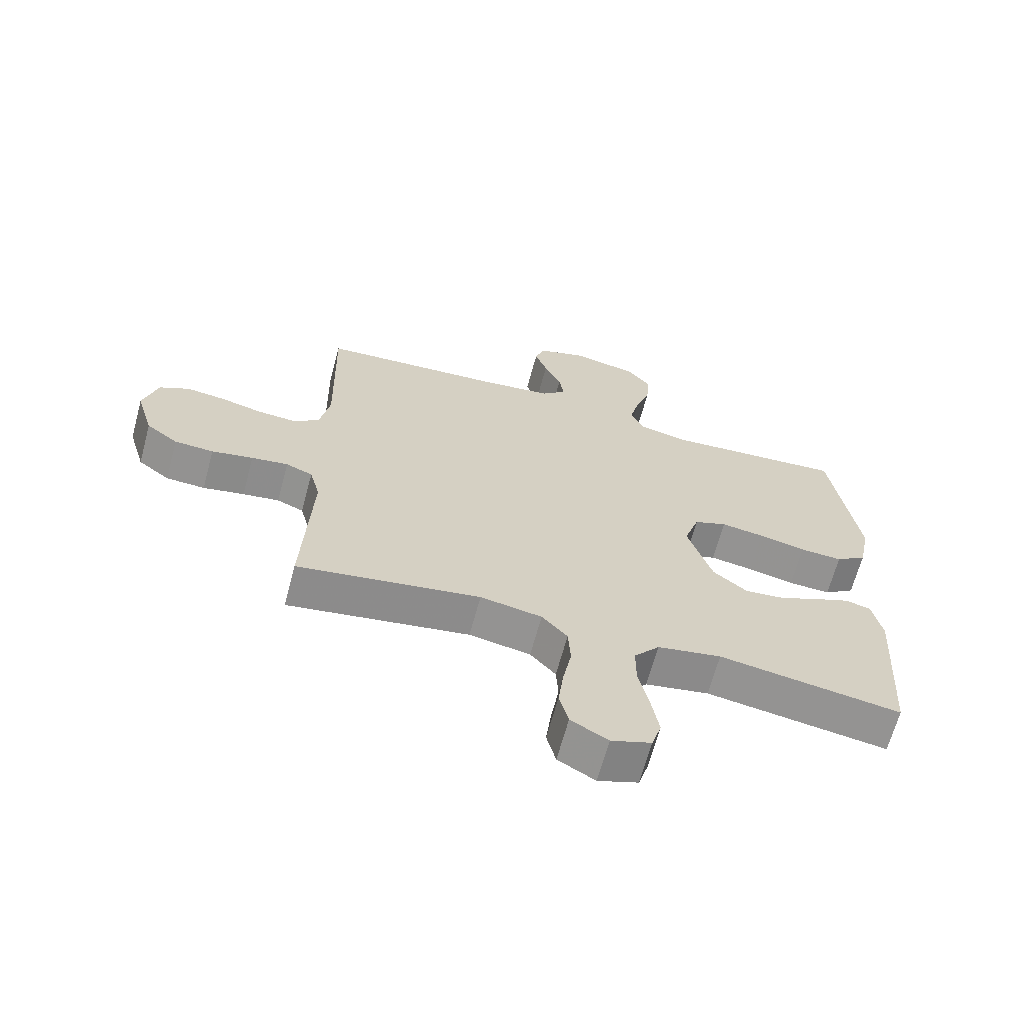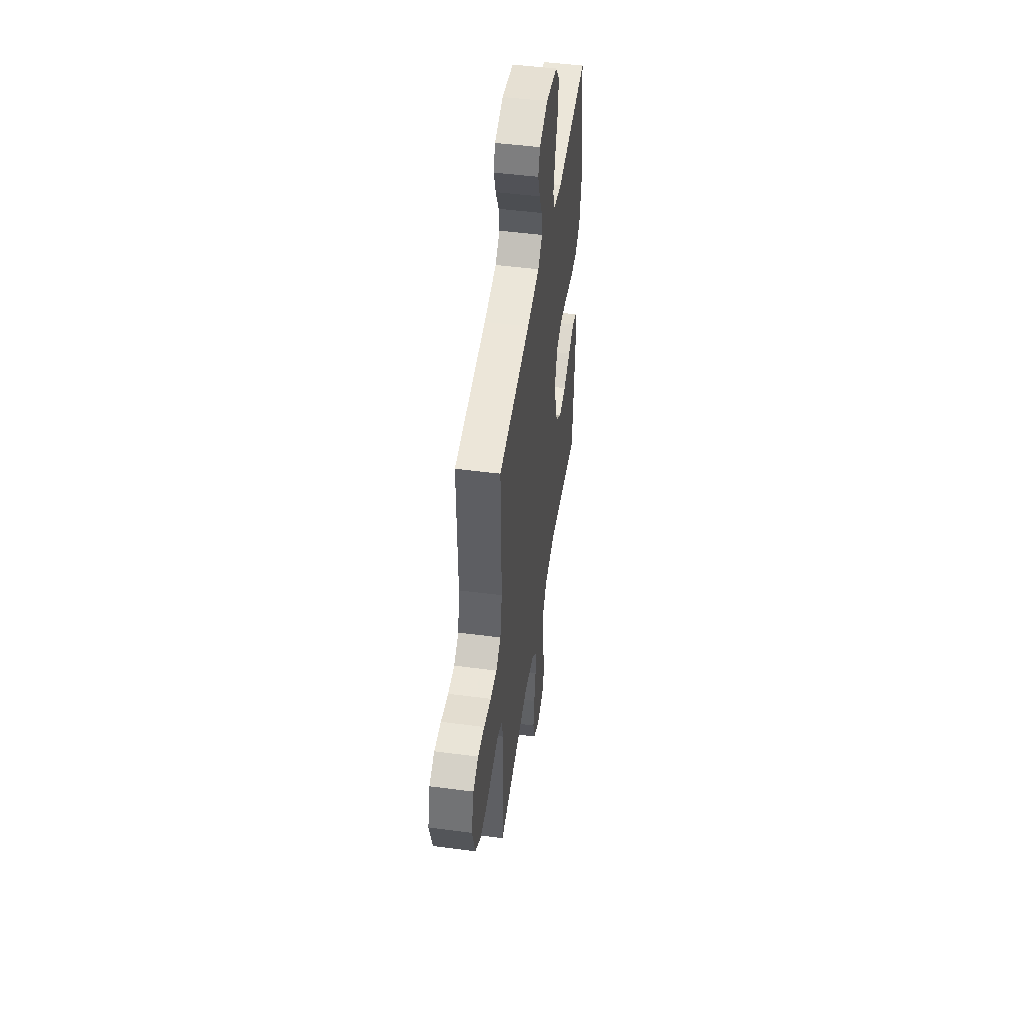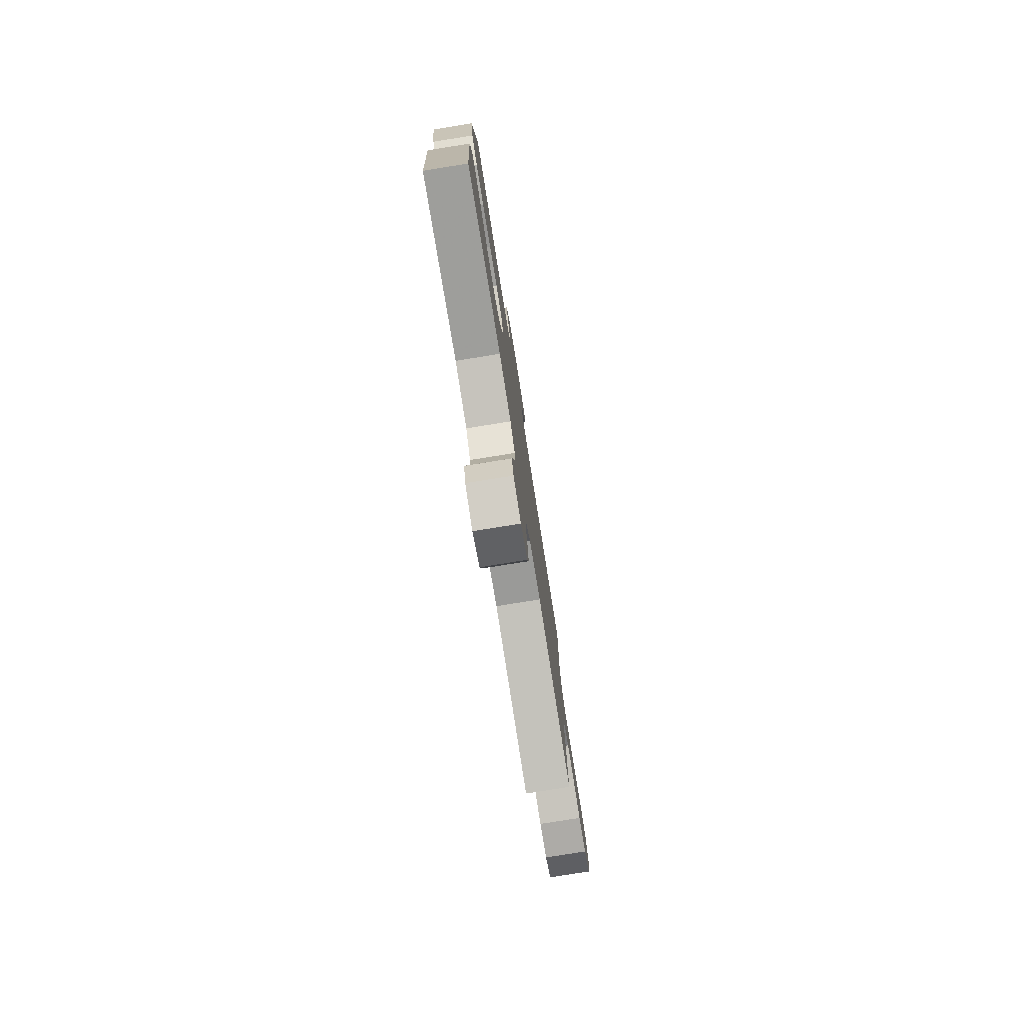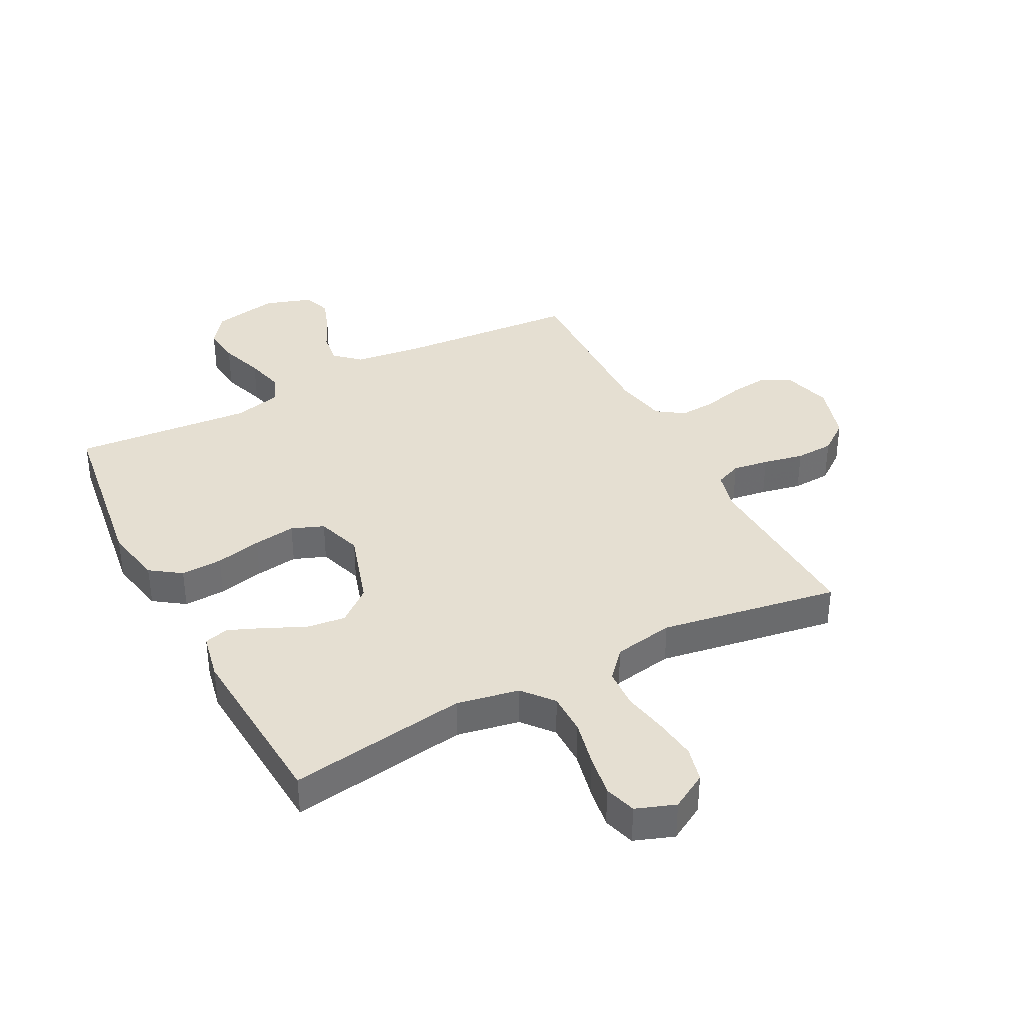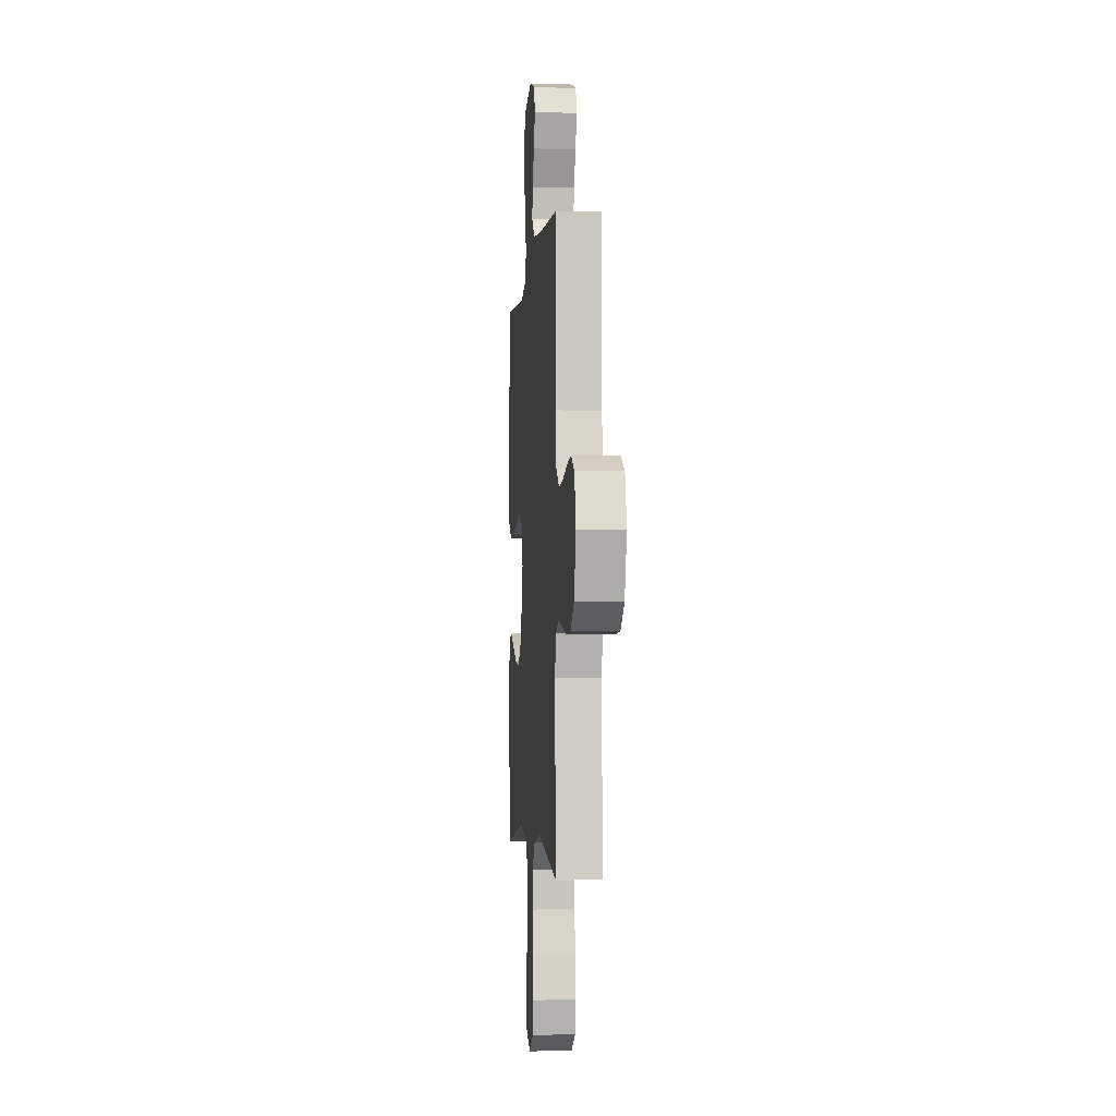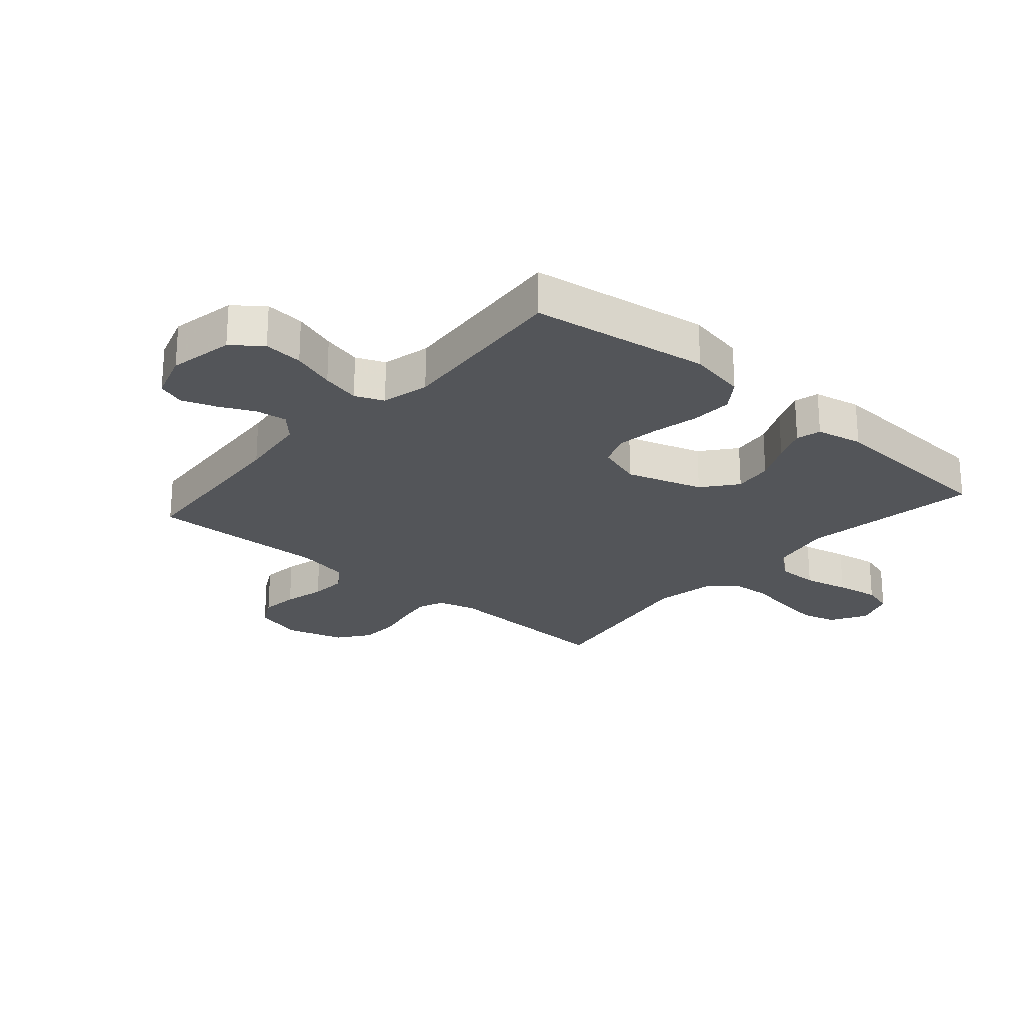
<metadata>
{"format":"obj","ext":"obj","renderer":"f3d","projection":"perspective","resolution":1024,"background":"white","views":[{"elev":-66.1,"azim":-15.1,"up":"+Z"},{"elev":48.8,"azim":-81.7,"up":"+Z"},{"elev":-79.0,"azim":99.1,"up":"+Z"},{"elev":37.4,"azim":152.4,"up":"+Y"},{"elev":-3.1,"azim":-95.0,"up":"+Z"},{"elev":-24.0,"azim":49.0,"up":"+Y"}]}
</metadata>
<code>
v 0.5 0.07 0.5
v 0.543 0.07 0.2
v 0.524 0.07 0.103
v 0.473 0.07 0.067
v 0.403 0.07 0.07
v 0.326 0.07 0.087
v 0.255 0.07 0.097
v 0.201 0.07 0.076
v 0.176 0.07 0
v 0.216 0.07 -0.128
v 0.273 0.07 -0.174
v 0.339 0.07 -0.166
v 0.405 0.07 -0.135
v 0.463 0.07 -0.111
v 0.504 0.07 -0.122
v 0.52 0.07 -0.2
v 0.5 0.07 -0.5
v 0.2 0.07 -0.455
v 0.095 0.07 -0.475
v 0.053 0.07 -0.526
v 0.053 0.07 -0.596
v 0.07 0.07 -0.672
v 0.082 0.07 -0.744
v 0.066 0.07 -0.797
v 0 0.07 -0.821
v -0.061 0.07 -0.786
v -0.076 0.07 -0.727
v -0.067 0.07 -0.655
v -0.053 0.07 -0.581
v -0.057 0.07 -0.515
v -0.099 0.07 -0.468
v -0.2 0.07 -0.45
v -0.5 0.07 -0.5
v -0.486 0.07 -0.2
v -0.503 0.07 -0.135
v -0.547 0.07 -0.117
v -0.607 0.07 -0.126
v -0.675 0.07 -0.14
v -0.739 0.07 -0.137
v -0.791 0.07 -0.098
v -0.82 0.07 0
v -0.797 0.07 0.082
v -0.748 0.07 0.108
v -0.685 0.07 0.101
v -0.616 0.07 0.084
v -0.555 0.07 0.08
v -0.51 0.07 0.111
v -0.493 0.07 0.2
v -0.5 0.07 0.5
v -0.2 0.07 0.522
v -0.082 0.07 0.537
v -0.041 0.07 0.575
v -0.048 0.07 0.628
v -0.076 0.07 0.687
v -0.096 0.07 0.744
v -0.08 0.07 0.79
v 0 0.07 0.816
v 0.109 0.07 0.795
v 0.147 0.07 0.746
v 0.141 0.07 0.68
v 0.116 0.07 0.607
v 0.1 0.07 0.542
v 0.12 0.07 0.494
v 0.2 0.07 0.475
v 0.5 0 0.5
v 0.543 0 0.2
v 0.524 0 0.103
v 0.473 0 0.067
v 0.403 0 0.07
v 0.326 0 0.087
v 0.255 0 0.097
v 0.201 0 0.076
v 0.176 0 0
v 0.216 0 -0.128
v 0.273 0 -0.174
v 0.339 0 -0.166
v 0.405 0 -0.135
v 0.463 0 -0.111
v 0.504 0 -0.122
v 0.52 0 -0.2
v 0.5 0 -0.5
v 0.2 0 -0.455
v 0.095 0 -0.475
v 0.053 0 -0.526
v 0.053 0 -0.596
v 0.07 0 -0.672
v 0.082 0 -0.744
v 0.066 0 -0.797
v 0 0 -0.821
v -0.061 0 -0.786
v -0.076 0 -0.727
v -0.067 0 -0.655
v -0.053 0 -0.581
v -0.057 0 -0.515
v -0.099 0 -0.468
v -0.2 0 -0.45
v -0.5 0 -0.5
v -0.486 0 -0.2
v -0.503 0 -0.135
v -0.547 0 -0.117
v -0.607 0 -0.126
v -0.675 0 -0.14
v -0.739 0 -0.137
v -0.791 0 -0.098
v -0.82 0 0
v -0.797 0 0.082
v -0.748 0 0.108
v -0.685 0 0.101
v -0.616 0 0.084
v -0.555 0 0.08
v -0.51 0 0.111
v -0.493 0 0.2
v -0.5 0 0.5
v -0.2 0 0.522
v -0.082 0 0.537
v -0.041 0 0.575
v -0.048 0 0.628
v -0.076 0 0.687
v -0.096 0 0.744
v -0.08 0 0.79
v 0 0 0.816
v 0.109 0 0.795
v 0.147 0 0.746
v 0.141 0 0.68
v 0.116 0 0.607
v 0.1 0 0.542
v 0.12 0 0.494
v 0.2 0 0.475
f 59 60 61
f 58 59 61
f 57 58 61
f 56 57 61
f 55 56 61
f 54 55 61
f 53 54 61
f 52 53 61 62
f 51 52 62 63
f 48 49 50
f 51 63 64
f 50 51 64
f 48 50 64
f 47 48 64
f 43 44 45
f 42 43 45
f 41 42 45
f 40 41 45
f 39 40 45
f 38 39 45
f 37 38 45
f 36 37 45 46
f 64 1 2
f 47 64 2
f 46 47 2
f 36 46 2
f 35 36 2
f 27 28 29
f 26 27 29
f 25 26 29
f 24 25 29
f 23 24 29
f 22 23 29
f 21 22 29
f 20 21 29 30
f 19 20 30 31
f 16 17 18
f 15 16 18
f 14 15 18
f 13 14 18
f 12 13 18
f 19 31 32
f 18 19 32
f 12 18 32
f 11 12 32
f 4 5 6
f 3 4 6
f 2 3 6
f 2 6 7
f 35 2 7
f 32 33 34
f 11 32 34
f 10 11 34
f 9 10 34 35
f 8 9 35
f 7 8 35
f 125 124 123
f 125 123 122
f 125 122 121
f 125 121 120
f 125 120 119
f 125 119 118
f 125 118 117
f 126 125 117 116
f 127 126 116 115
f 114 113 112
f 128 127 115
f 128 115 114
f 128 114 112
f 128 112 111
f 109 108 107
f 109 107 106
f 109 106 105
f 109 105 104
f 109 104 103
f 109 103 102
f 109 102 101
f 110 109 101 100
f 66 65 128
f 66 128 111
f 66 111 110
f 66 110 100
f 66 100 99
f 93 92 91
f 93 91 90
f 93 90 89
f 93 89 88
f 93 88 87
f 93 87 86
f 93 86 85
f 94 93 85 84
f 95 94 84 83
f 82 81 80
f 82 80 79
f 82 79 78
f 82 78 77
f 82 77 76
f 96 95 83
f 96 83 82
f 96 82 76
f 96 76 75
f 70 69 68
f 70 68 67
f 70 67 66
f 71 70 66
f 71 66 99
f 98 97 96
f 98 96 75
f 98 75 74
f 99 98 74 73
f 99 73 72
f 99 72 71
f 1 65 66 2
f 2 66 67 3
f 3 67 68 4
f 4 68 69 5
f 5 69 70 6
f 6 70 71 7
f 7 71 72 8
f 8 72 73 9
f 9 73 74 10
f 10 74 75 11
f 11 75 76 12
f 12 76 77 13
f 13 77 78 14
f 14 78 79 15
f 15 79 80 16
f 16 80 81 17
f 17 81 82 18
f 18 82 83 19
f 19 83 84 20
f 20 84 85 21
f 21 85 86 22
f 22 86 87 23
f 23 87 88 24
f 24 88 89 25
f 25 89 90 26
f 26 90 91 27
f 27 91 92 28
f 28 92 93 29
f 29 93 94 30
f 30 94 95 31
f 31 95 96 32
f 32 96 97 33
f 33 97 98 34
f 34 98 99 35
f 35 99 100 36
f 36 100 101 37
f 37 101 102 38
f 38 102 103 39
f 39 103 104 40
f 40 104 105 41
f 41 105 106 42
f 42 106 107 43
f 43 107 108 44
f 44 108 109 45
f 45 109 110 46
f 46 110 111 47
f 47 111 112 48
f 48 112 113 49
f 49 113 114 50
f 50 114 115 51
f 51 115 116 52
f 52 116 117 53
f 53 117 118 54
f 54 118 119 55
f 55 119 120 56
f 56 120 121 57
f 57 121 122 58
f 58 122 123 59
f 59 123 124 60
f 60 124 125 61
f 61 125 126 62
f 62 126 127 63
f 63 127 128 64
f 64 128 65 1

</code>
